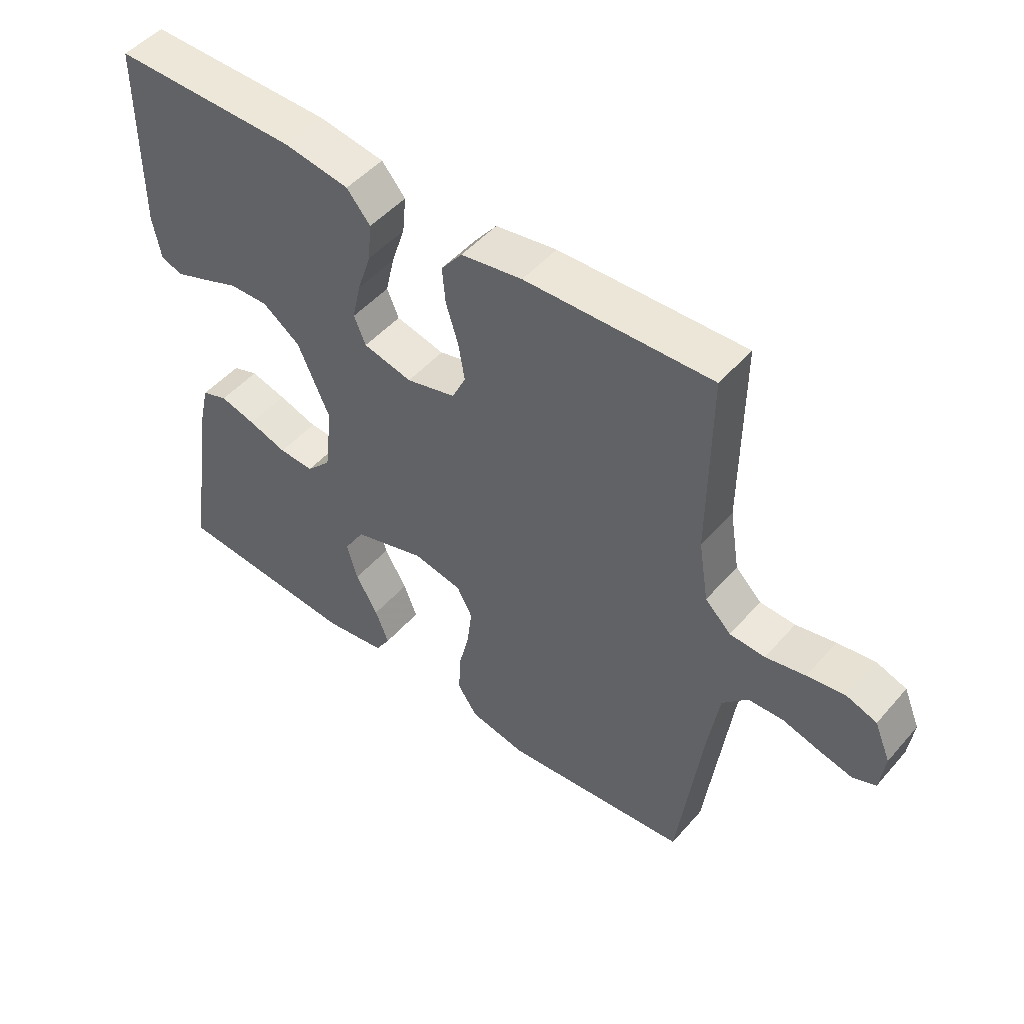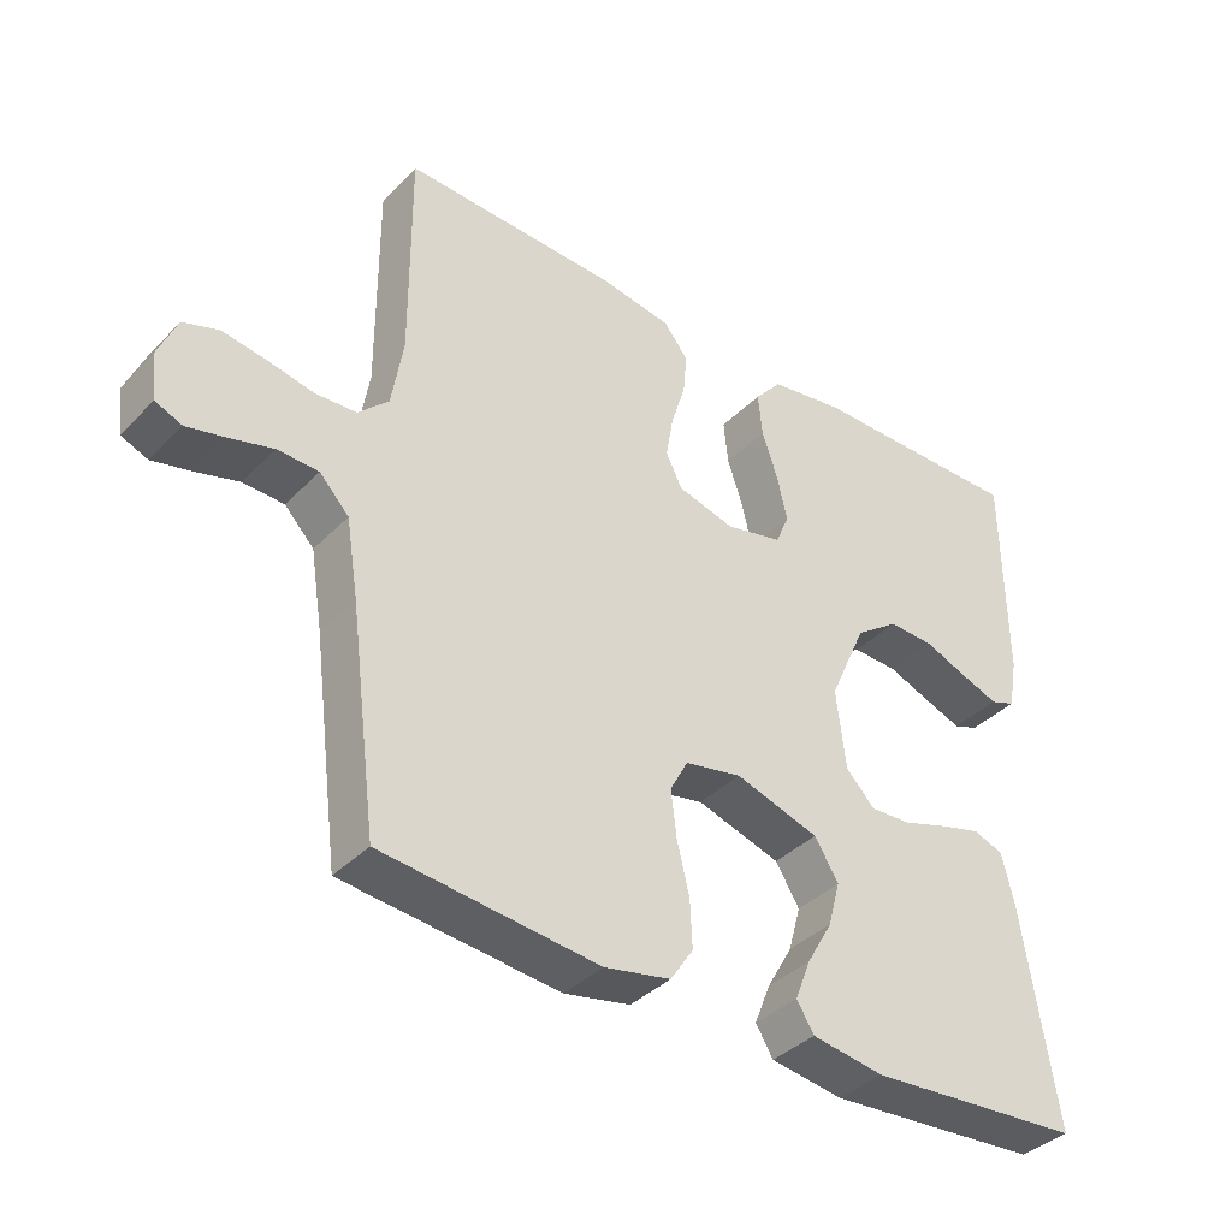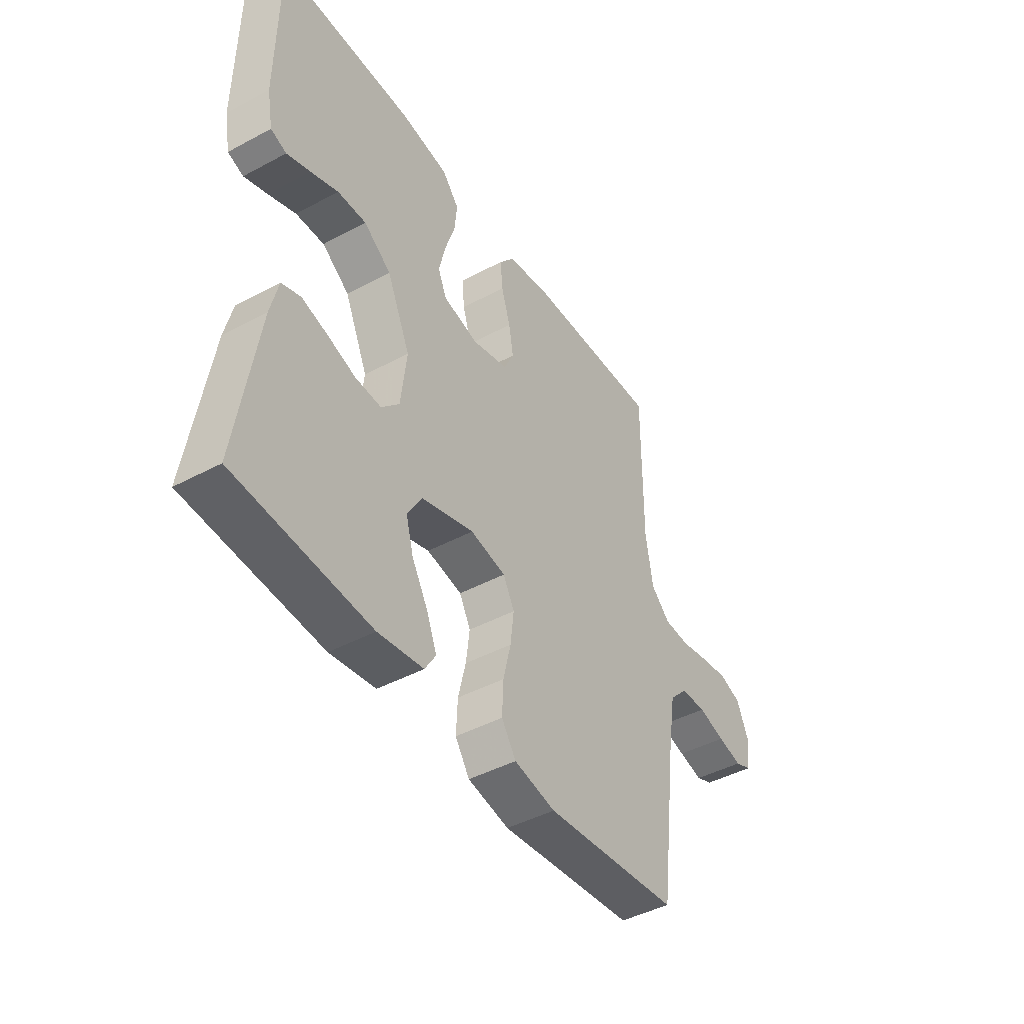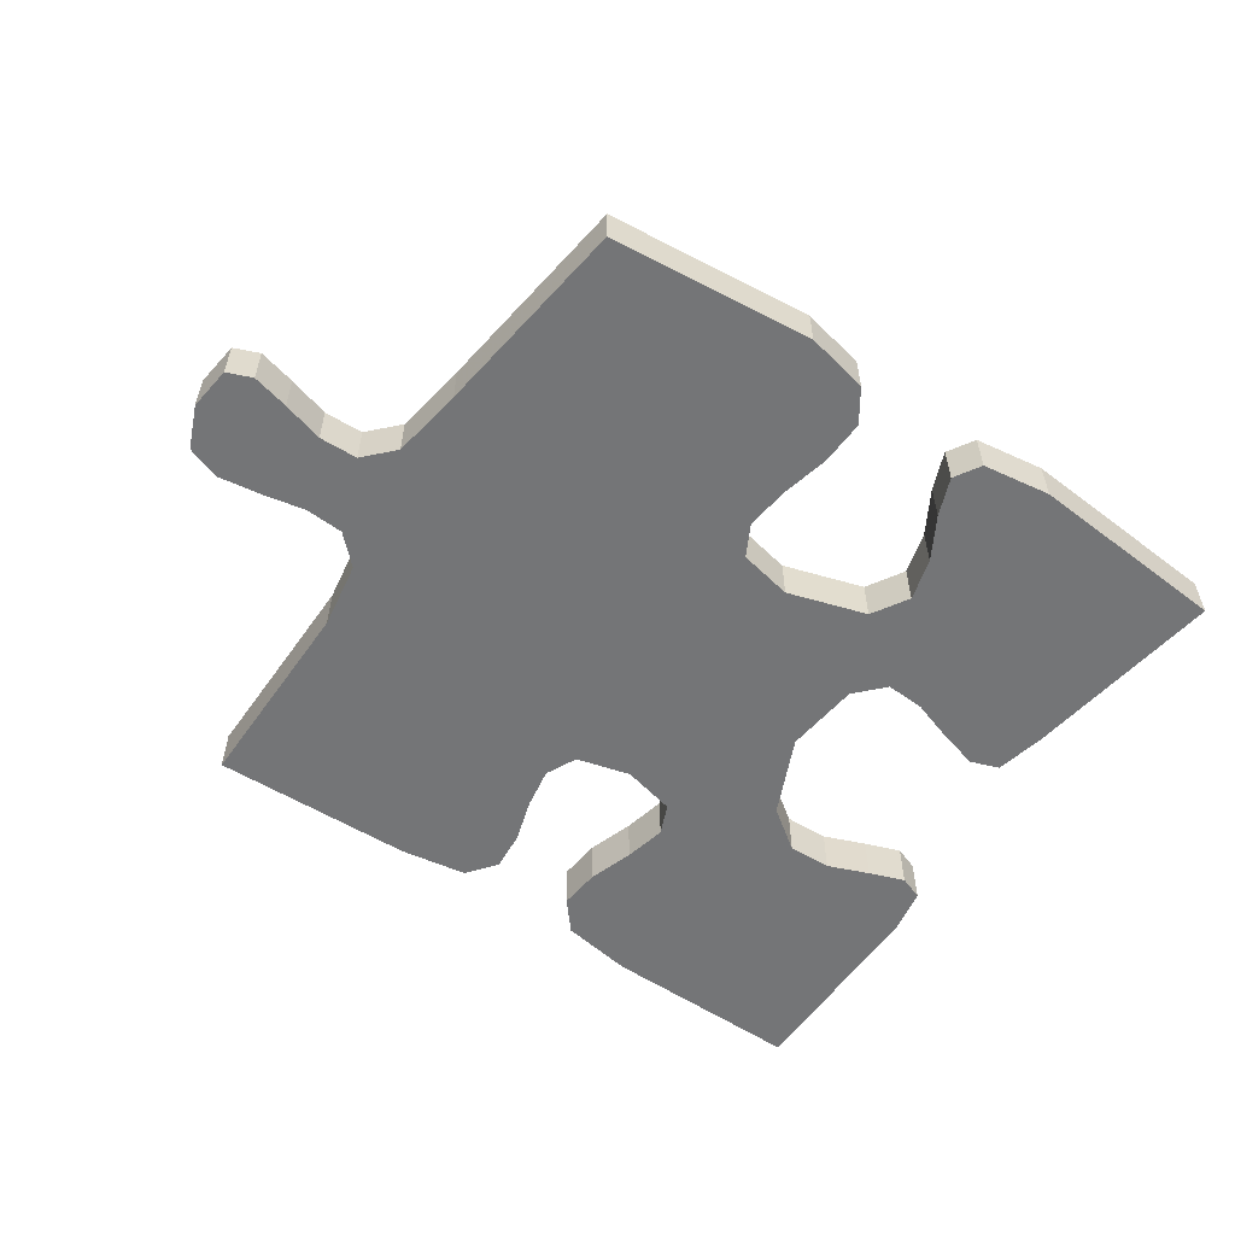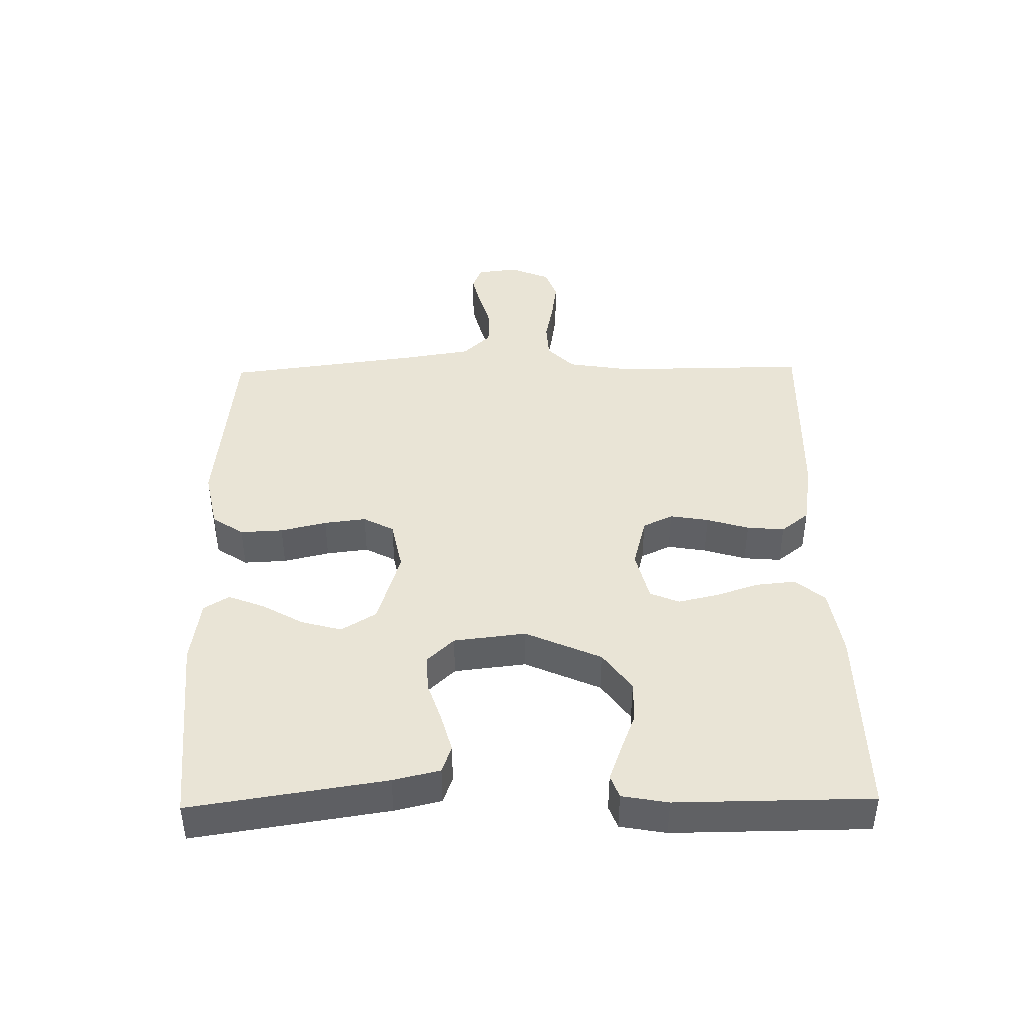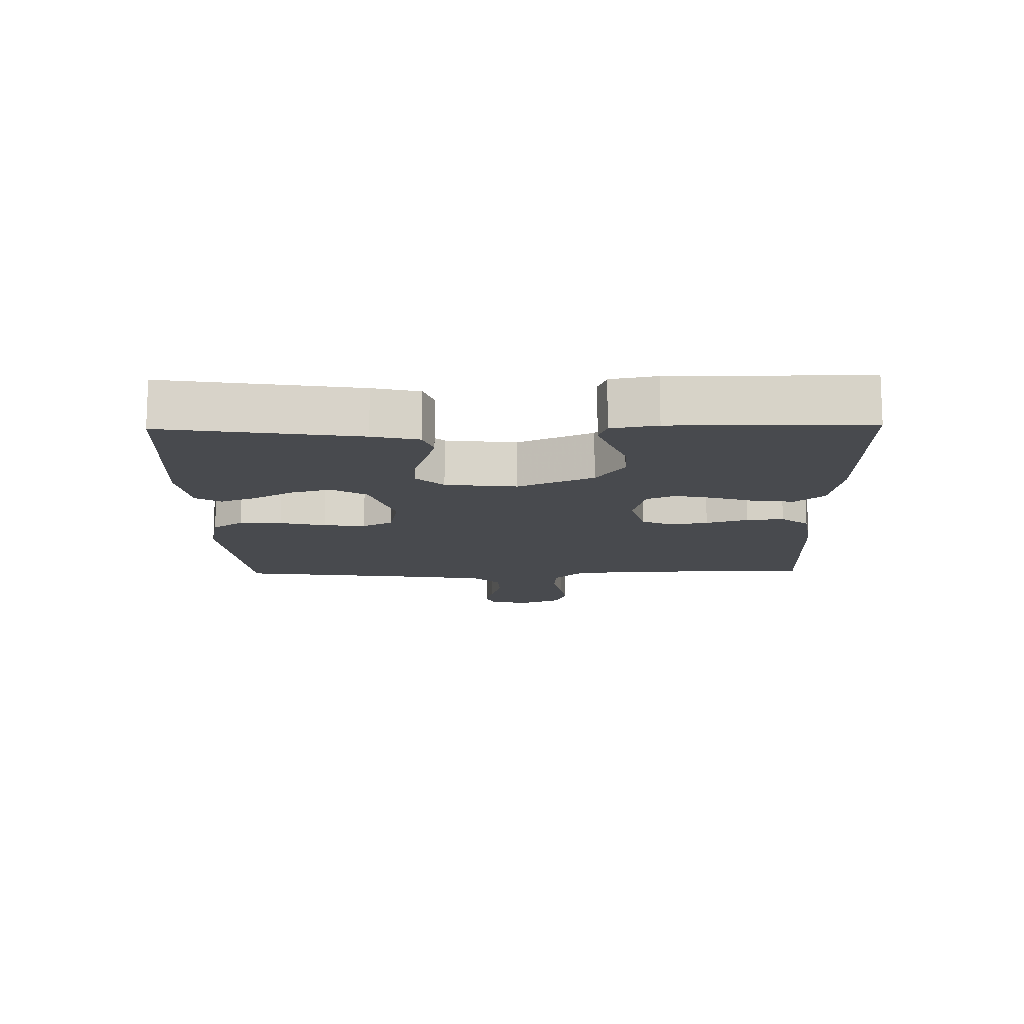
<metadata>
{"format":"obj","ext":"obj","renderer":"f3d","projection":"perspective","resolution":1024,"background":"white","views":[{"elev":49.0,"azim":39.1,"up":"+Z"},{"elev":-38.1,"azim":141.6,"up":"+Z"},{"elev":-44.3,"azim":-57.9,"up":"+Z"},{"elev":-56.5,"azim":145.9,"up":"+Y"},{"elev":42.5,"azim":-91.0,"up":"+Y"},{"elev":-13.2,"azim":-88.8,"up":"+Y"}]}
</metadata>
<code>
v -0.5 0.07 -0.5
v -0.454 0.07 -0.2
v -0.437 0.07 -0.128
v -0.395 0.07 -0.113
v -0.337 0.07 -0.129
v -0.274 0.07 -0.15
v -0.217 0.07 -0.153
v -0.177 0.07 -0.111
v -0.164 0.07 0
v -0.216 0.07 0.117
v -0.277 0.07 0.161
v -0.341 0.07 0.159
v -0.402 0.07 0.135
v -0.454 0.07 0.116
v -0.489 0.07 0.129
v -0.502 0.07 0.2
v -0.5 0.07 0.5
v -0.2 0.07 0.497
v -0.094 0.07 0.48
v -0.056 0.07 0.435
v -0.062 0.07 0.374
v -0.084 0.07 0.308
v -0.098 0.07 0.246
v -0.079 0.07 0.201
v 0 0.07 0.182
v 0.08 0.07 0.203
v 0.102 0.07 0.249
v 0.092 0.07 0.309
v 0.072 0.07 0.374
v 0.067 0.07 0.432
v 0.101 0.07 0.475
v 0.2 0.07 0.491
v 0.5 0.07 0.5
v 0.498 0.07 0.2
v 0.514 0.07 0.101
v 0.556 0.07 0.06
v 0.613 0.07 0.057
v 0.677 0.07 0.07
v 0.738 0.07 0.079
v 0.787 0.07 0.062
v 0.813 0.07 0
v 0.805 0.07 -0.064
v 0.768 0.07 -0.079
v 0.714 0.07 -0.066
v 0.654 0.07 -0.049
v 0.597 0.07 -0.051
v 0.556 0.07 -0.094
v 0.539 0.07 -0.2
v 0.5 0.07 -0.5
v 0.2 0.07 -0.53
v 0.108 0.07 -0.511
v 0.076 0.07 -0.463
v 0.079 0.07 -0.397
v 0.096 0.07 -0.326
v 0.104 0.07 -0.261
v 0.079 0.07 -0.214
v 0 0.07 -0.198
v -0.117 0.07 -0.234
v -0.15 0.07 -0.288
v -0.133 0.07 -0.35
v -0.097 0.07 -0.413
v -0.075 0.07 -0.469
v -0.099 0.07 -0.508
v -0.2 0.07 -0.523
v -0.5 0 -0.5
v -0.454 0 -0.2
v -0.437 0 -0.128
v -0.395 0 -0.113
v -0.337 0 -0.129
v -0.274 0 -0.15
v -0.217 0 -0.153
v -0.177 0 -0.111
v -0.164 0 0
v -0.216 0 0.117
v -0.277 0 0.161
v -0.341 0 0.159
v -0.402 0 0.135
v -0.454 0 0.116
v -0.489 0 0.129
v -0.502 0 0.2
v -0.5 0 0.5
v -0.2 0 0.497
v -0.094 0 0.48
v -0.056 0 0.435
v -0.062 0 0.374
v -0.084 0 0.308
v -0.098 0 0.246
v -0.079 0 0.201
v 0 0 0.182
v 0.08 0 0.203
v 0.102 0 0.249
v 0.092 0 0.309
v 0.072 0 0.374
v 0.067 0 0.432
v 0.101 0 0.475
v 0.2 0 0.491
v 0.5 0 0.5
v 0.498 0 0.2
v 0.514 0 0.101
v 0.556 0 0.06
v 0.613 0 0.057
v 0.677 0 0.07
v 0.738 0 0.079
v 0.787 0 0.062
v 0.813 0 0
v 0.805 0 -0.064
v 0.768 0 -0.079
v 0.714 0 -0.066
v 0.654 0 -0.049
v 0.597 0 -0.051
v 0.556 0 -0.094
v 0.539 0 -0.2
v 0.5 0 -0.5
v 0.2 0 -0.53
v 0.108 0 -0.511
v 0.076 0 -0.463
v 0.079 0 -0.397
v 0.096 0 -0.326
v 0.104 0 -0.261
v 0.079 0 -0.214
v 0 0 -0.198
v -0.117 0 -0.234
v -0.15 0 -0.288
v -0.133 0 -0.35
v -0.097 0 -0.413
v -0.075 0 -0.469
v -0.099 0 -0.508
v -0.2 0 -0.523
f 4 5 6
f 3 4 6
f 2 3 6
f 1 2 6
f 64 1 6
f 63 64 6
f 62 63 6
f 61 62 6
f 60 61 6
f 59 60 6 7
f 58 59 7 8
f 57 58 8 9
f 56 57 9 10
f 52 53 54
f 51 52 54
f 50 51 54
f 49 50 54
f 48 49 54
f 47 48 54 55
f 46 47 55 56
f 43 44 45
f 42 43 45
f 41 42 45
f 40 41 45
f 39 40 45
f 38 39 45
f 37 38 45
f 36 37 45 46
f 46 56 10
f 36 46 10
f 35 36 10
f 32 33 34
f 31 32 34
f 30 31 34
f 29 30 34
f 28 29 34
f 27 28 34 35
f 20 21 22
f 19 20 22
f 18 19 22
f 17 18 22
f 16 17 22
f 15 16 22
f 14 15 22
f 13 14 22
f 12 13 22
f 11 12 22 23
f 10 11 23 24
f 26 27 35
f 25 26 35 10
f 10 24 25
f 70 69 68
f 70 68 67
f 70 67 66
f 70 66 65
f 70 65 128
f 70 128 127
f 70 127 126
f 70 126 125
f 70 125 124
f 71 70 124 123
f 72 71 123 122
f 73 72 122 121
f 74 73 121 120
f 118 117 116
f 118 116 115
f 118 115 114
f 118 114 113
f 118 113 112
f 119 118 112 111
f 120 119 111 110
f 109 108 107
f 109 107 106
f 109 106 105
f 109 105 104
f 109 104 103
f 109 103 102
f 109 102 101
f 110 109 101 100
f 74 120 110
f 74 110 100
f 74 100 99
f 98 97 96
f 98 96 95
f 98 95 94
f 98 94 93
f 98 93 92
f 99 98 92 91
f 86 85 84
f 86 84 83
f 86 83 82
f 86 82 81
f 86 81 80
f 86 80 79
f 86 79 78
f 86 78 77
f 86 77 76
f 87 86 76 75
f 88 87 75 74
f 99 91 90
f 74 99 90 89
f 89 88 74
f 1 65 66 2
f 2 66 67 3
f 3 67 68 4
f 4 68 69 5
f 5 69 70 6
f 6 70 71 7
f 7 71 72 8
f 8 72 73 9
f 9 73 74 10
f 10 74 75 11
f 11 75 76 12
f 12 76 77 13
f 13 77 78 14
f 14 78 79 15
f 15 79 80 16
f 16 80 81 17
f 17 81 82 18
f 18 82 83 19
f 19 83 84 20
f 20 84 85 21
f 21 85 86 22
f 22 86 87 23
f 23 87 88 24
f 24 88 89 25
f 25 89 90 26
f 26 90 91 27
f 27 91 92 28
f 28 92 93 29
f 29 93 94 30
f 30 94 95 31
f 31 95 96 32
f 32 96 97 33
f 33 97 98 34
f 34 98 99 35
f 35 99 100 36
f 36 100 101 37
f 37 101 102 38
f 38 102 103 39
f 39 103 104 40
f 40 104 105 41
f 41 105 106 42
f 42 106 107 43
f 43 107 108 44
f 44 108 109 45
f 45 109 110 46
f 46 110 111 47
f 47 111 112 48
f 48 112 113 49
f 49 113 114 50
f 50 114 115 51
f 51 115 116 52
f 52 116 117 53
f 53 117 118 54
f 54 118 119 55
f 55 119 120 56
f 56 120 121 57
f 57 121 122 58
f 58 122 123 59
f 59 123 124 60
f 60 124 125 61
f 61 125 126 62
f 62 126 127 63
f 63 127 128 64
f 64 128 65 1

</code>
